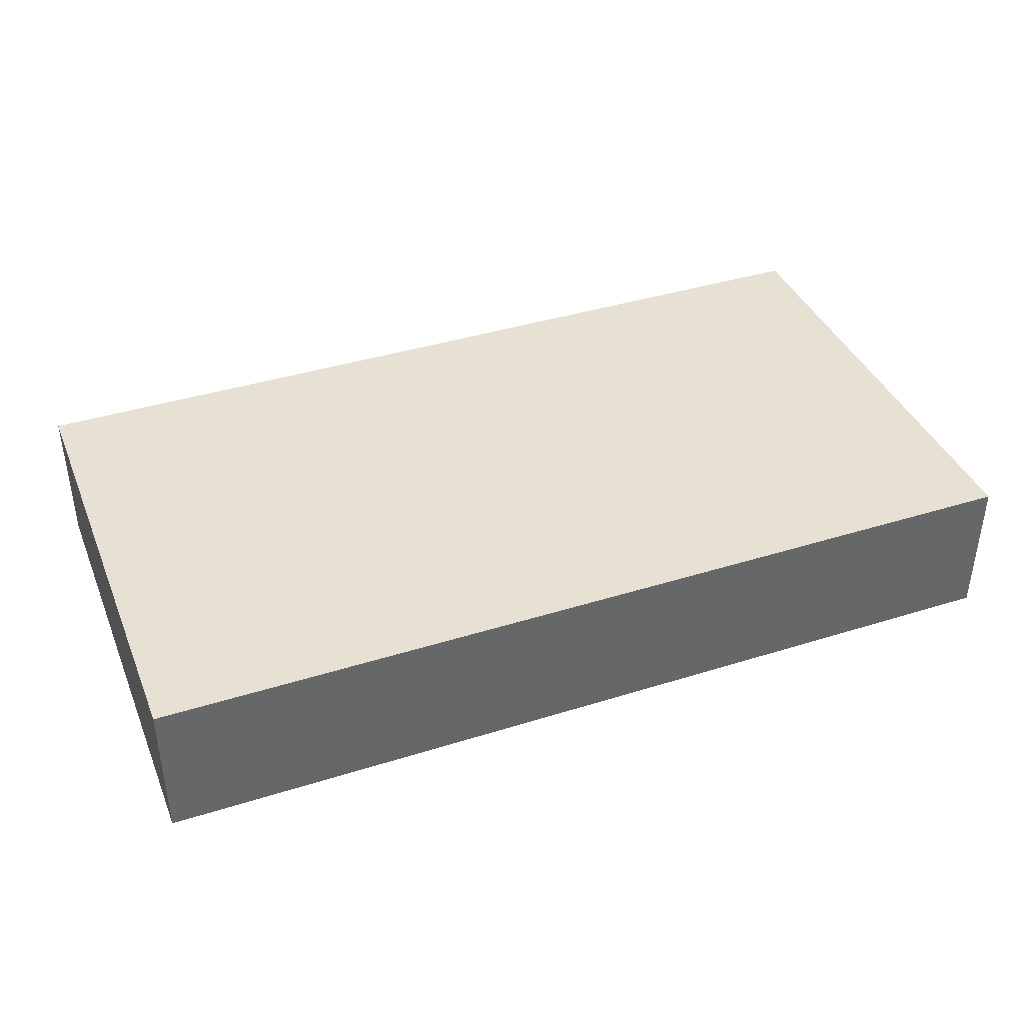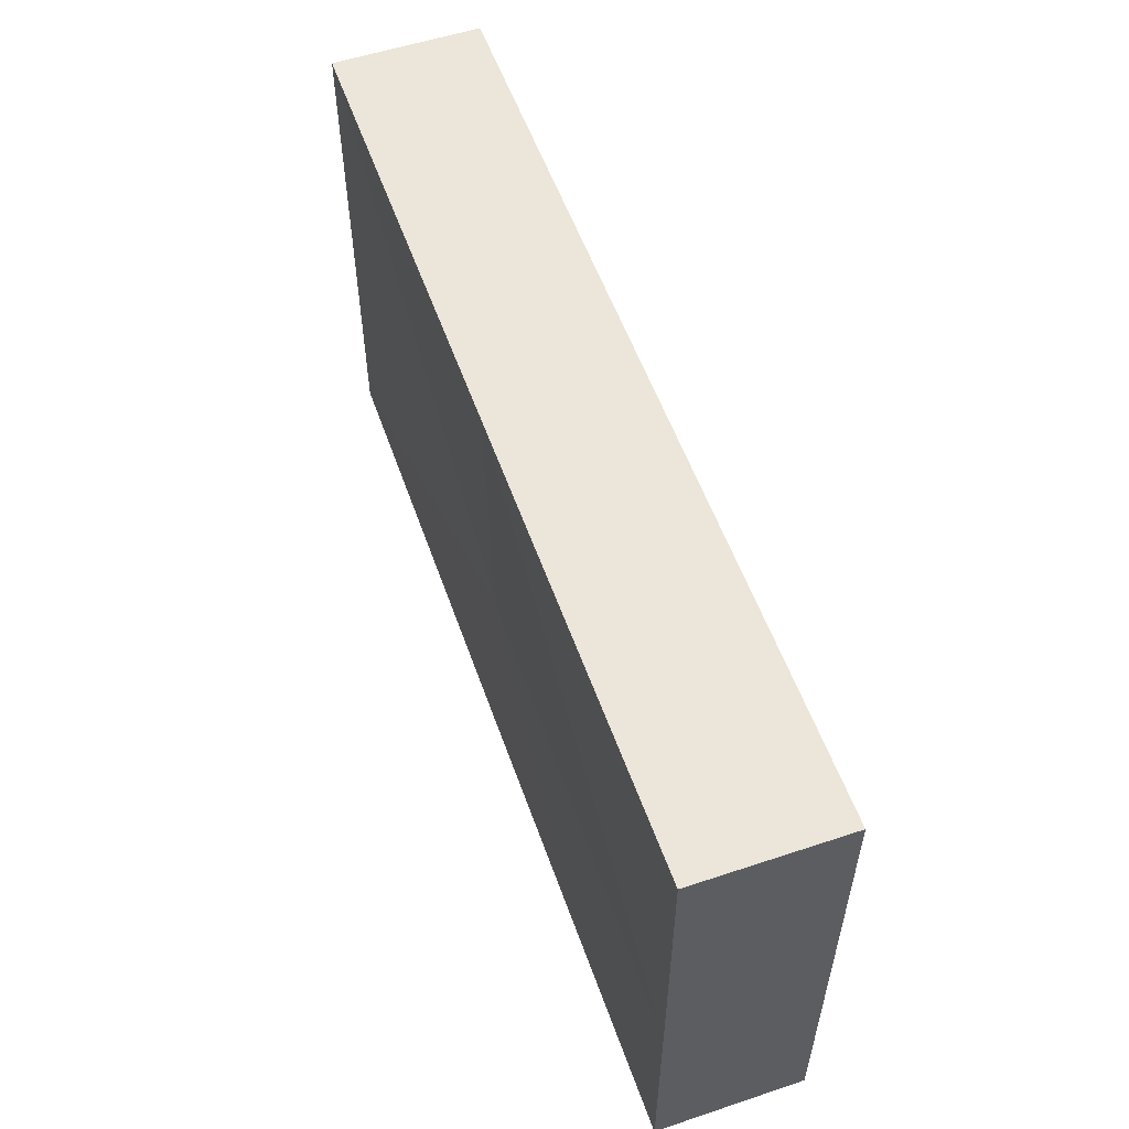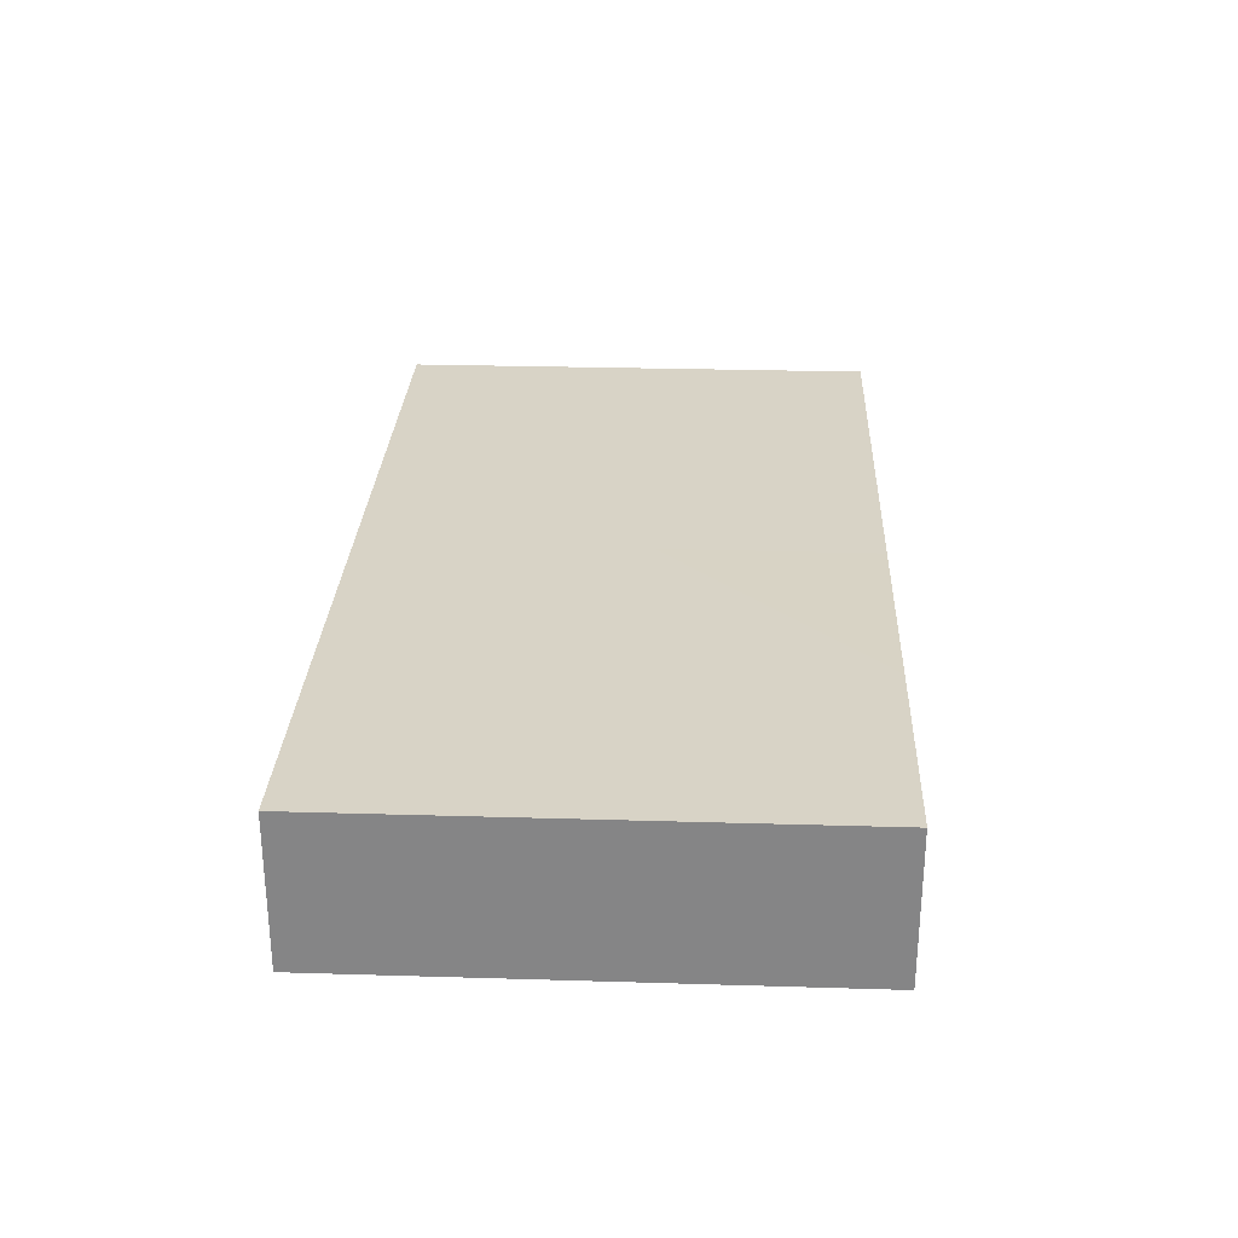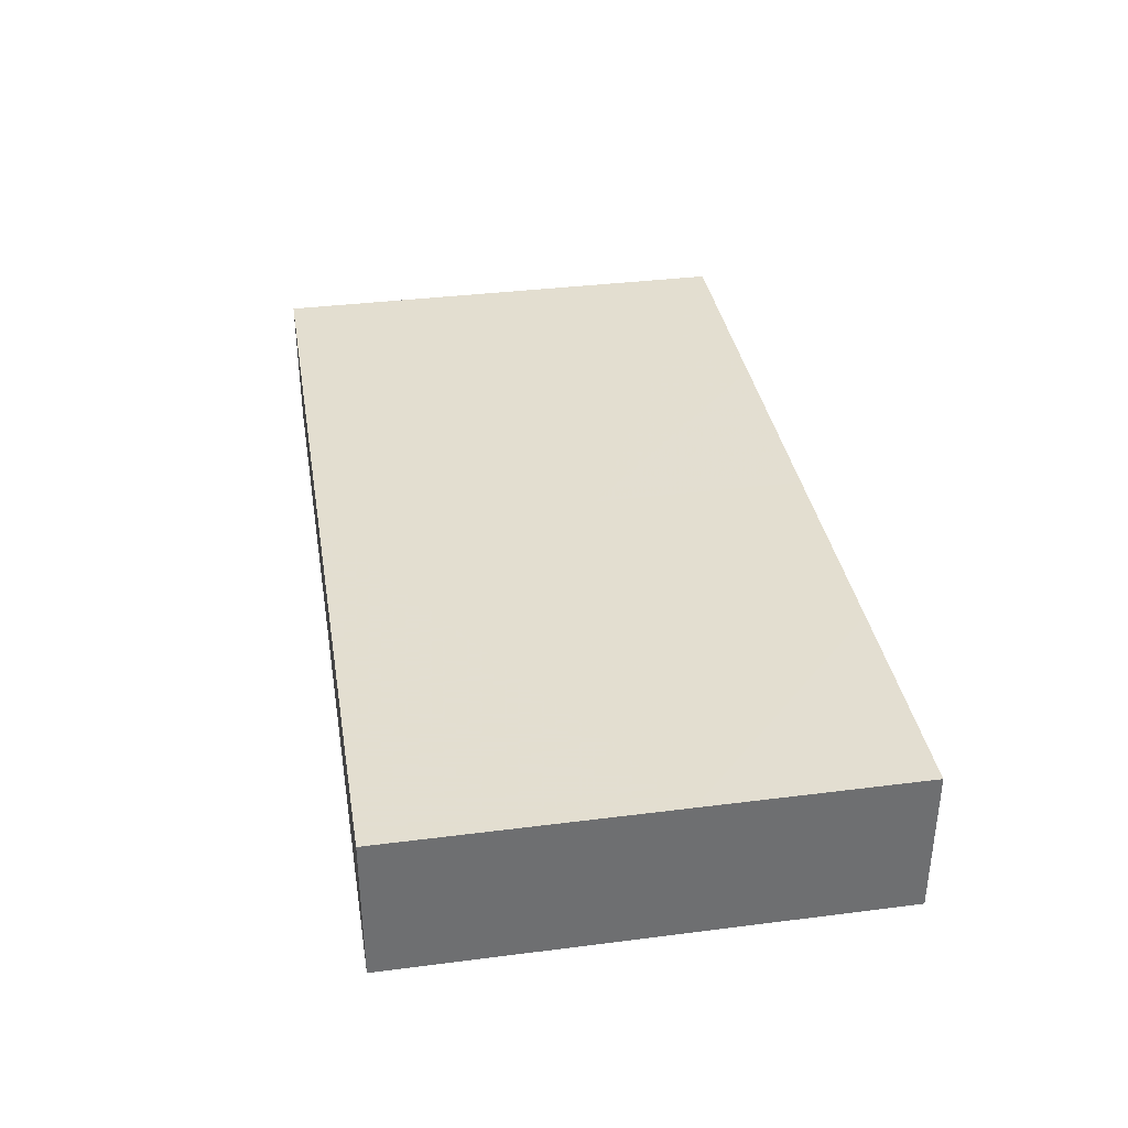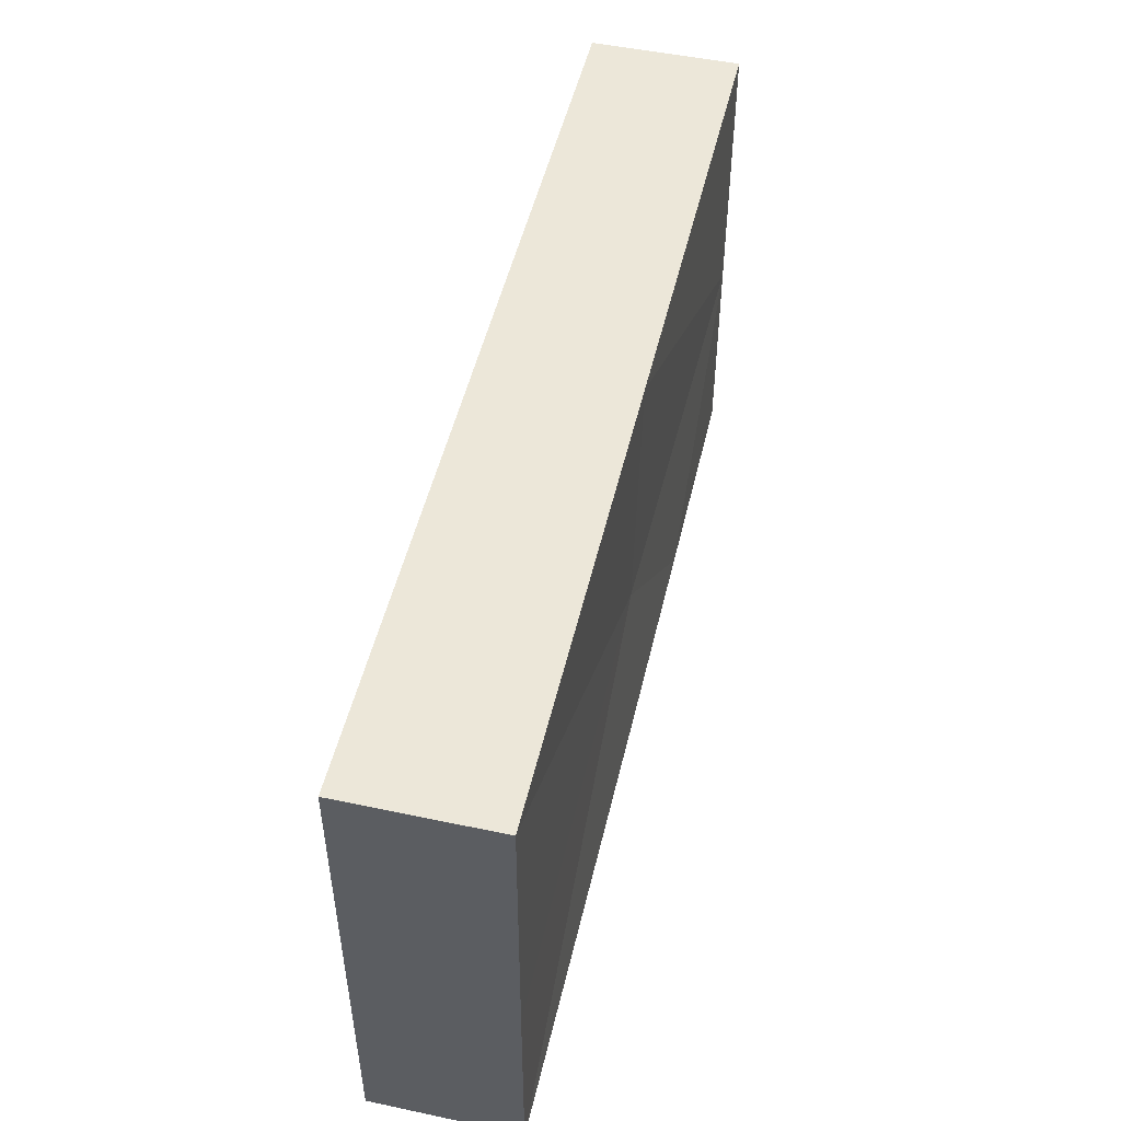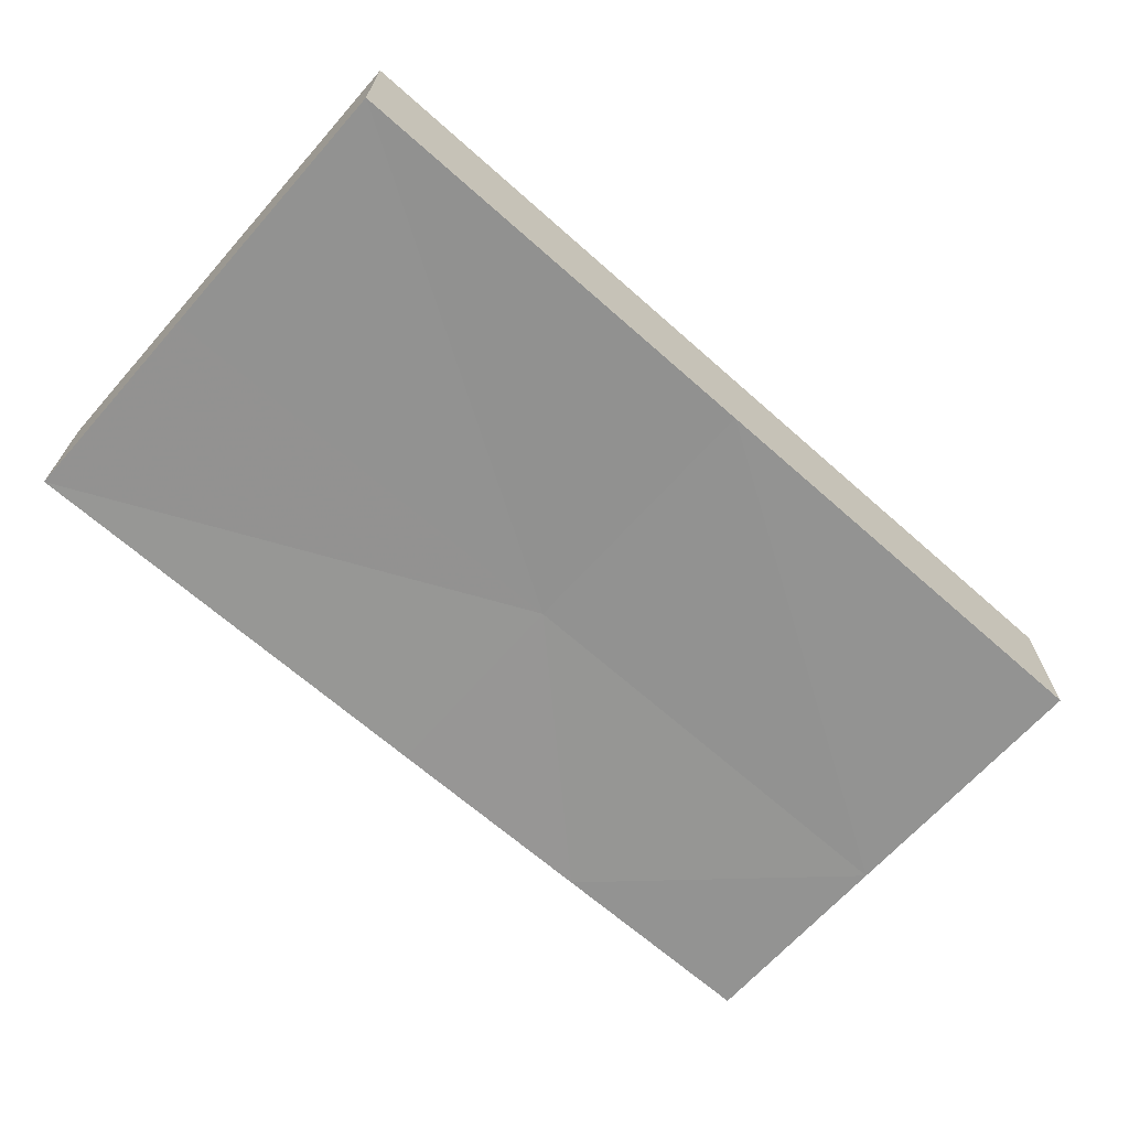
<metadata>
{"format":"obj","ext":"obj","renderer":"f3d","projection":"perspective","resolution":1024,"background":"white","views":[{"elev":39.5,"azim":-21.3,"up":"+Y"},{"elev":55.3,"azim":70.7,"up":"+Z"},{"elev":27.8,"azim":92.6,"up":"+Y"},{"elev":35.9,"azim":80.5,"up":"+Y"},{"elev":50.2,"azim":-76.9,"up":"+Z"},{"elev":-66.7,"azim":-41.6,"up":"+Y"}]}
</metadata>
<code>
g tanxian_fuben_257_qiang_01_B
v 147.8 -23.78 69.17
v 0.3989 -22.18 69.17
v 74.11 -23.97 0.2232
v 147.8 -23.82 0.2232
v 0.3989 -24.07 0.2232
v 0.3989 -22.18 69.17
v -73.31 -23.97 0.2232
v 74.1 23.9 0.2232
v 0.3989 23.81 0.2232
v 0.3989 23.82 69.17
v -147 23.82 0.2232
v -147 23.82 69.17
v 0.3989 23.82 69.17
v -73.32 23.82 0.2232
v 147.8 -23.78 159.2
v 0.3989 -23.78 159.2
v 0.3989 -23.78 159.2
v -147 -23.78 159.2
v -147 -23.78 69.17
v 0.3989 23.83 159.2
v 147.8 23.82 159.2
v 147.8 23.82 69.17
v -147 23.82 159.2
v 0.3989 23.83 159.2
v -147 -23.82 0.2232
v 0.3989 -24.07 0.2232
v 147.8 23.82 0.2232
v 0.3989 23.81 0.2232
f 1 2 3
f 3 4 1
f 5 6 7
f 8 9 10
f 11 12 13
f 13 14 11
f 1 15 16
f 16 2 1
f 6 17 18
f 18 19 6
f 20 21 22
f 22 10 20
f 23 24 13
f 13 12 23
f 6 19 25
f 25 7 6
f 2 26 3
f 22 27 8
f 8 10 22
f 13 28 14
g tanxian_fuben_257_qiang_01_B
v 147.8 -23.78 159.2
v 147.8 -23.78 69.17
v 147.8 23.82 69.17
v 147.8 23.82 159.2
v 147.8 23.82 0.2232
v 147.8 -23.82 0.2232
v -147 23.82 69.17
v -147 -23.78 69.17
v -147 -23.78 159.2
v -147 23.82 159.2
v -147 -23.82 0.2232
v -147 23.82 0.2232
v 0.3989 23.83 159.2
v 0.3989 -23.78 159.2
v 147.8 -23.78 159.2
v 147.8 23.82 159.2
v -147 23.82 159.2
v -147 -23.78 159.2
f 29 30 31
f 31 32 29
f 33 31 30
f 30 34 33
f 35 36 37
f 37 38 35
f 39 36 35
f 35 40 39
f 41 42 43
f 43 44 41
f 45 46 42
f 42 41 45

</code>
